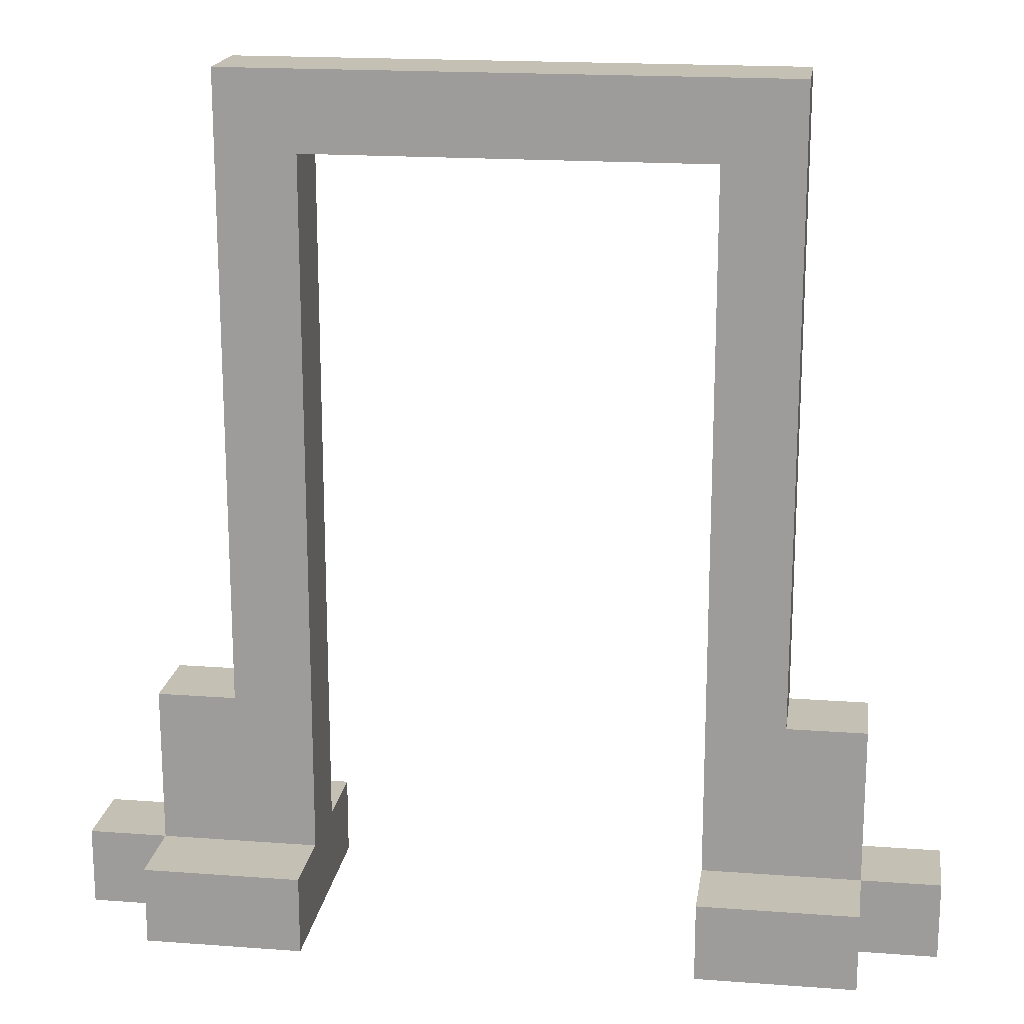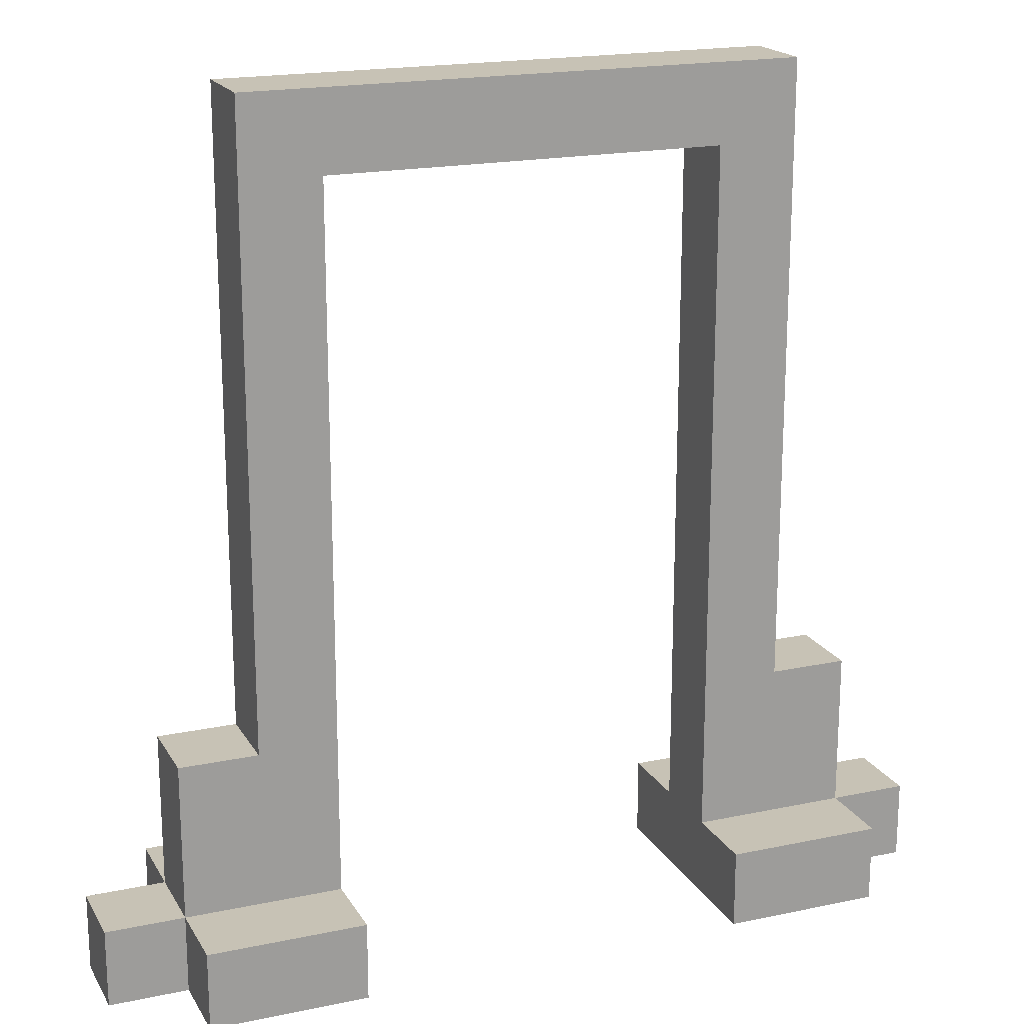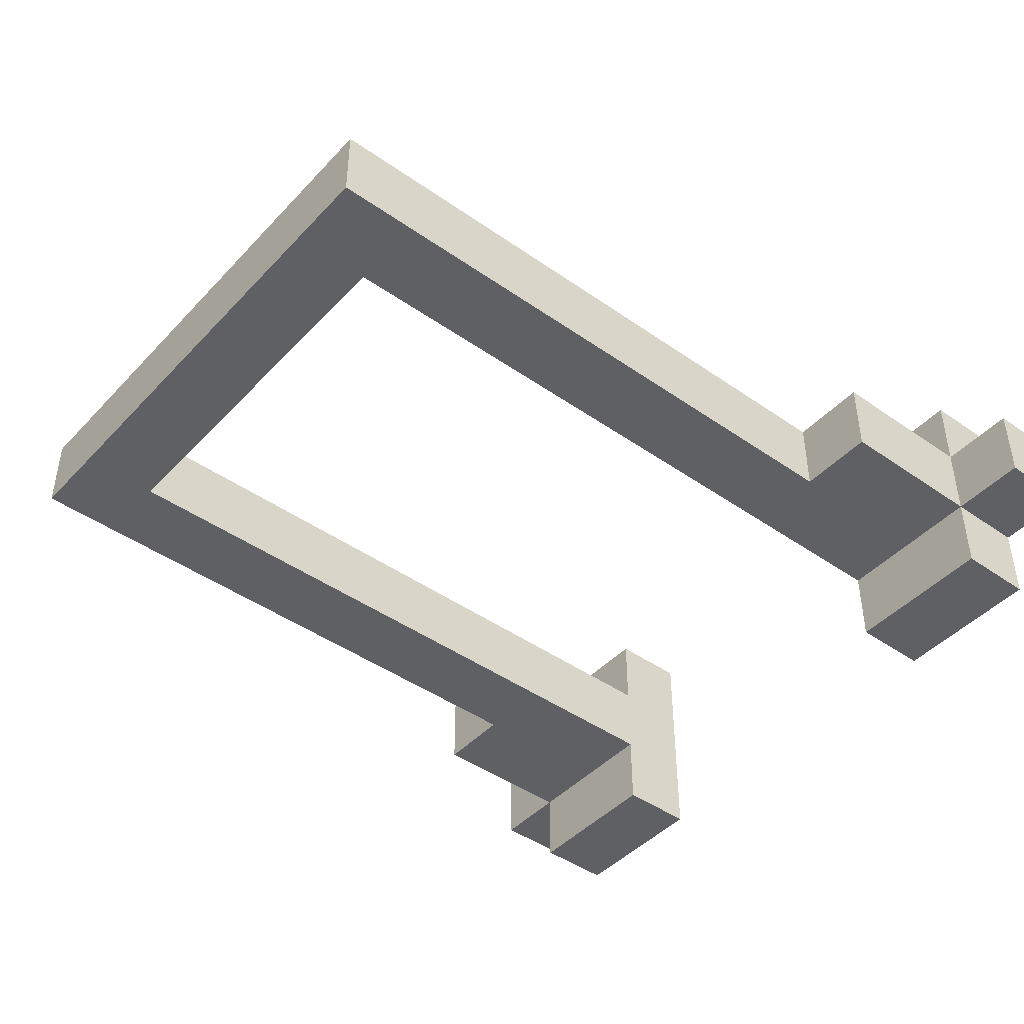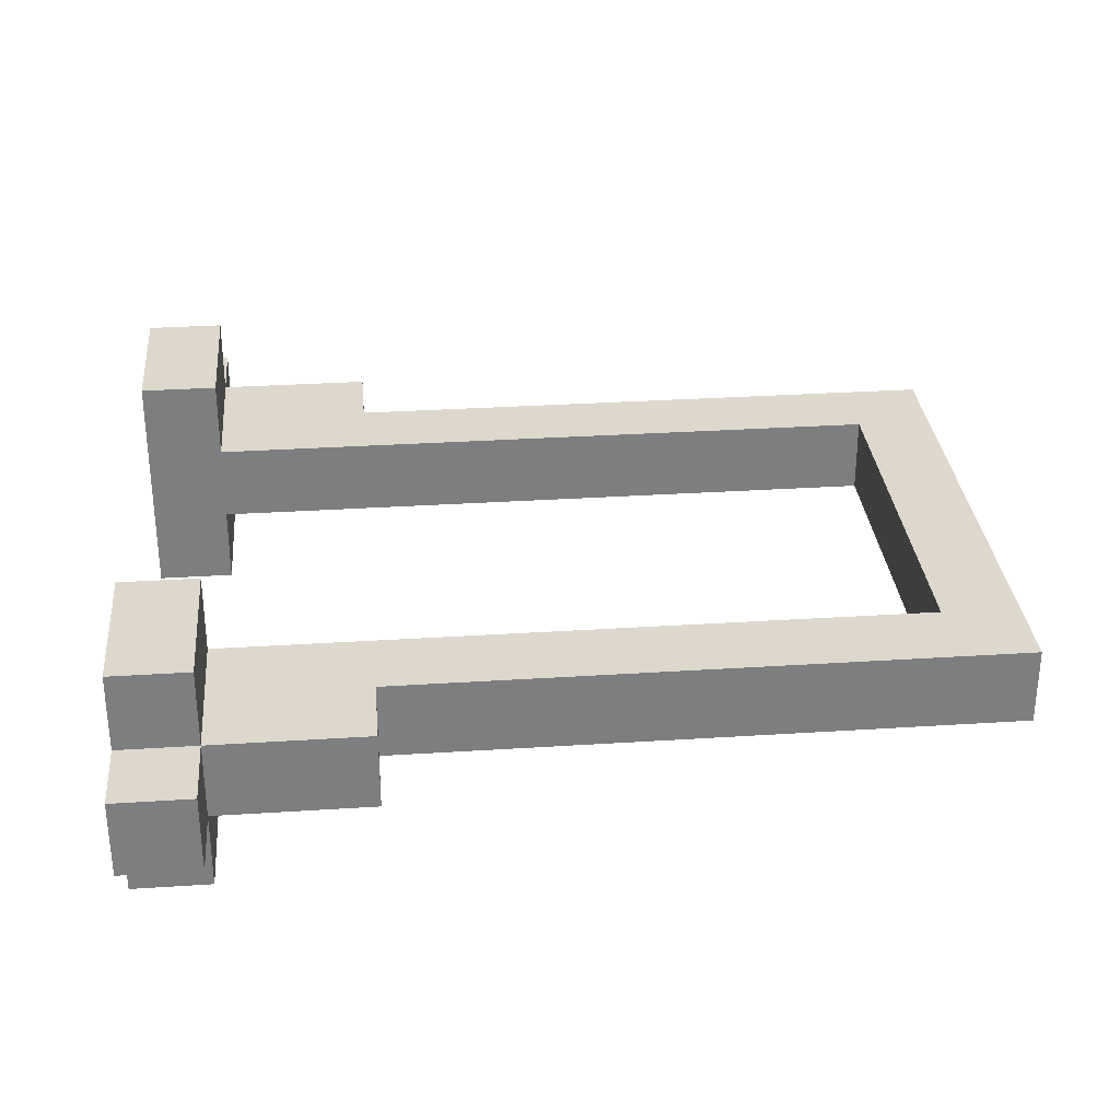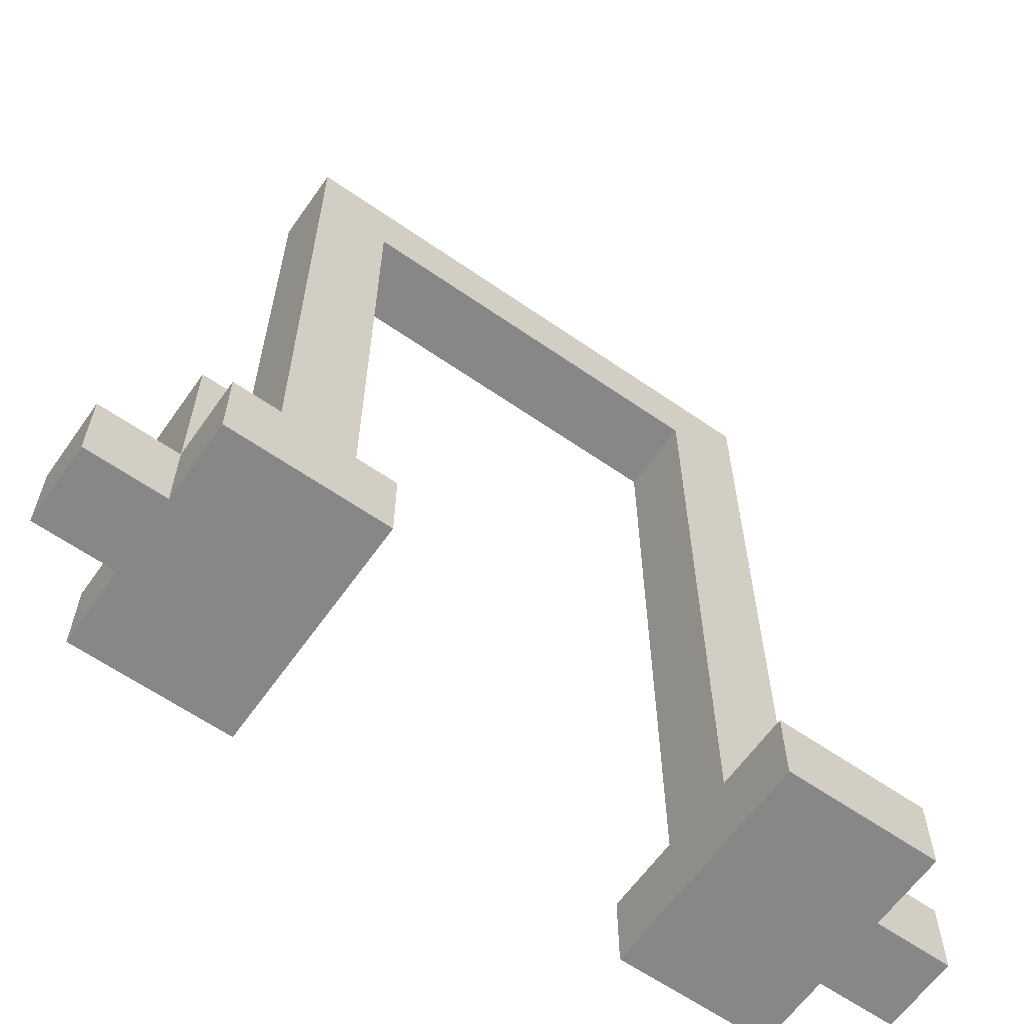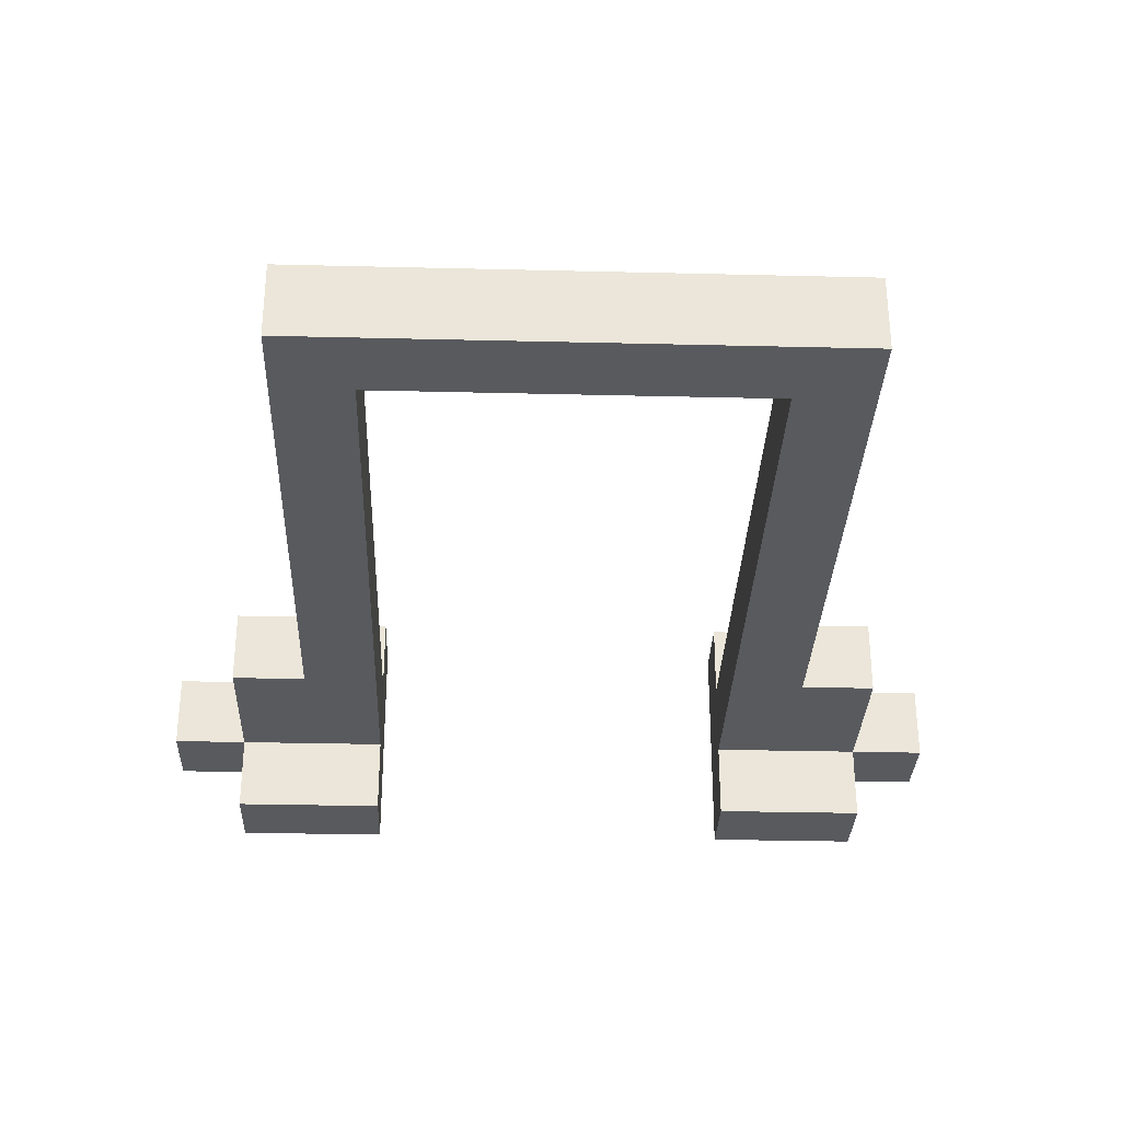
<metadata>
{"format":"obj","ext":"obj","renderer":"f3d","projection":"perspective","resolution":1024,"background":"white","views":[{"elev":18.2,"azim":-171.8,"up":"+Y"},{"elev":19.0,"azim":158.1,"up":"+Y"},{"elev":-44.3,"azim":-129.4,"up":"+Z"},{"elev":31.1,"azim":84.7,"up":"+Z"},{"elev":-62.6,"azim":-35.1,"up":"+Y"},{"elev":-31.2,"azim":178.0,"up":"+Z"}]}
</metadata>
<code>
o
v -0.5 0 0
v -0.5 0 -0.1
v -0.5 0.1 0
v -0.5 0.1 -0.1
v -0.4 0 0.1
v -0.4 0 0
v -0.4 0 -0.1
v -0.4 0 -0.2
v -0.4 0.1 0.1
v -0.4 0.1 0
v -0.4 0.1 -0.1
v -0.4 0.1 -0.2
v -0.4 0.3 0
v -0.4 0.3 -0.1
v -0.3 0.3 0
v -0.3 0.3 -0.1
v -0.3 1.1 0
v -0.3 1.1 -0.1
v 0.3 0 0.1
v 0.3 0 -0.2
v 0.3 0.1 0.1
v 0.3 0.1 0
v 0.3 0.1 -0.1
v 0.3 0.1 -0.2
v 0.3 1 0
v 0.3 1 -0.1
v -0.2 0 0.1
v -0.2 0 -0.2
v -0.2 0.1 0.1
v -0.2 0.1 0
v -0.2 0.1 -0.1
v -0.2 0.1 -0.2
v -0.2 1 0
v -0.2 1 -0.1
v 0.4 0.3 0
v 0.4 0.3 -0.1
v 0.4 1.1 0
v 0.4 1.1 -0.1
v 0.5 0 0.1
v 0.5 0 0
v 0.5 0 -0.1
v 0.5 0 -0.2
v 0.5 0.1 0.1
v 0.5 0.1 0
v 0.5 0.1 -0.1
v 0.5 0.1 -0.2
v 0.5 0.3 0
v 0.5 0.3 -0.1
v 0.6 0 0
v 0.6 0 -0.1
v 0.6 0.1 0
v 0.6 0.1 -0.1
v -0.4 0 0.1
v -0.4 0.1 0.1
v -0.2 0 0.1
v -0.2 0.1 0.1
v 0.3 0 0.1
v 0.3 0.1 0.1
v 0.5 0 0.1
v 0.5 0.1 0.1
v -0.5 0 0
v -0.5 0.1 0
v -0.4 0 0
v -0.4 0.1 0
v -0.4 0.3 0
v -0.3 0.3 0
v -0.3 1.1 0
v -0.2 0.1 0
v -0.2 1 0
v 0.3 0.1 0
v 0.3 1 0
v 0.4 0.3 0
v 0.4 1.1 0
v 0.5 0 0
v 0.5 0.1 0
v 0.5 0.3 0
v 0.6 0 0
v 0.6 0.1 0
v -0.5 0 -0.1
v -0.5 0.1 -0.1
v -0.4 0 -0.1
v -0.4 0.1 -0.1
v -0.4 0.3 -0.1
v -0.3 0.3 -0.1
v -0.3 1.1 -0.1
v -0.2 0.1 -0.1
v -0.2 1 -0.1
v 0.3 0.1 -0.1
v 0.3 1 -0.1
v 0.4 0.3 -0.1
v 0.4 1.1 -0.1
v 0.5 0 -0.1
v 0.5 0.1 -0.1
v 0.5 0.3 -0.1
v 0.6 0 -0.1
v 0.6 0.1 -0.1
v -0.4 0 -0.2
v -0.4 0.1 -0.2
v -0.2 0 -0.2
v -0.2 0.1 -0.2
v 0.3 0 -0.2
v 0.3 0.1 -0.2
v 0.5 0 -0.2
v 0.5 0.1 -0.2
v -0.4 0 0.1
v -0.2 0 0.1
v 0.3 0 0.1
v 0.5 0 0.1
v -0.5 0 0
v -0.4 0 0
v 0.5 0 0
v 0.6 0 0
v -0.5 0 -0.1
v -0.4 0 -0.1
v 0.5 0 -0.1
v 0.6 0 -0.1
v -0.4 0 -0.2
v -0.2 0 -0.2
v 0.3 0 -0.2
v 0.5 0 -0.2
v -0.2 1 0
v 0.3 1 0
v -0.2 1 -0.1
v 0.3 1 -0.1
v -0.4 0.1 0.1
v -0.2 0.1 0.1
v 0.3 0.1 0.1
v 0.5 0.1 0.1
v -0.5 0.1 0
v -0.4 0.1 0
v -0.2 0.1 0
v 0.3 0.1 0
v 0.5 0.1 0
v 0.6 0.1 0
v -0.5 0.1 -0.1
v -0.4 0.1 -0.1
v -0.2 0.1 -0.1
v 0.3 0.1 -0.1
v 0.5 0.1 -0.1
v 0.6 0.1 -0.1
v -0.4 0.1 -0.2
v -0.2 0.1 -0.2
v 0.3 0.1 -0.2
v 0.5 0.1 -0.2
v -0.4 0.3 0
v -0.3 0.3 0
v 0.4 0.3 0
v 0.5 0.3 0
v -0.4 0.3 -0.1
v -0.3 0.3 -0.1
v 0.4 0.3 -0.1
v 0.5 0.3 -0.1
v -0.3 1.1 0
v 0.4 1.1 0
v -0.3 1.1 -0.1
v 0.4 1.1 -0.1
f 3 2 1
f 4 2 3
f 9 6 5
f 10 6 9
f 11 8 7
f 12 8 11
f 13 11 10
f 14 11 13
f 17 16 15
f 18 16 17
f 21 20 19
f 22 20 21
f 23 20 22
f 24 20 23
f 25 23 22
f 26 23 25
f 27 28 29
f 29 28 30
f 30 28 31
f 31 28 32
f 30 31 33
f 33 31 34
f 35 36 37
f 37 36 38
f 39 40 43
f 43 40 44
f 41 42 45
f 45 42 46
f 44 45 47
f 47 45 48
f 49 50 51
f 51 50 52
f 55 54 53
f 56 54 55
f 59 58 57
f 60 58 59
f 63 62 61
f 64 62 63
f 66 65 64
f 68 66 64
f 68 67 66
f 69 67 68
f 71 67 69
f 72 71 70
f 73 67 71
f 73 71 72
f 75 72 70
f 76 72 75
f 77 75 74
f 78 75 77
f 79 80 81
f 81 80 82
f 82 83 84
f 82 84 86
f 84 85 86
f 86 85 87
f 87 85 89
f 88 89 90
f 89 85 91
f 90 89 91
f 88 90 93
f 93 90 94
f 92 93 95
f 95 93 96
f 97 98 99
f 99 98 100
f 101 102 103
f 103 102 104
f 110 106 105
f 111 108 107
f 113 110 109
f 114 106 110
f 114 110 113
f 115 112 111
f 115 111 107
f 116 112 115
f 117 106 114
f 118 106 117
f 119 115 107
f 120 115 119
f 123 122 121
f 124 122 123
f 125 126 130
f 130 126 131
f 127 128 132
f 132 128 133
f 129 130 135
f 135 130 136
f 133 134 139
f 139 134 140
f 136 137 141
f 141 137 142
f 138 139 143
f 143 139 144
f 145 146 149
f 149 146 150
f 147 148 151
f 151 148 152
f 153 154 155
f 155 154 156

</code>
